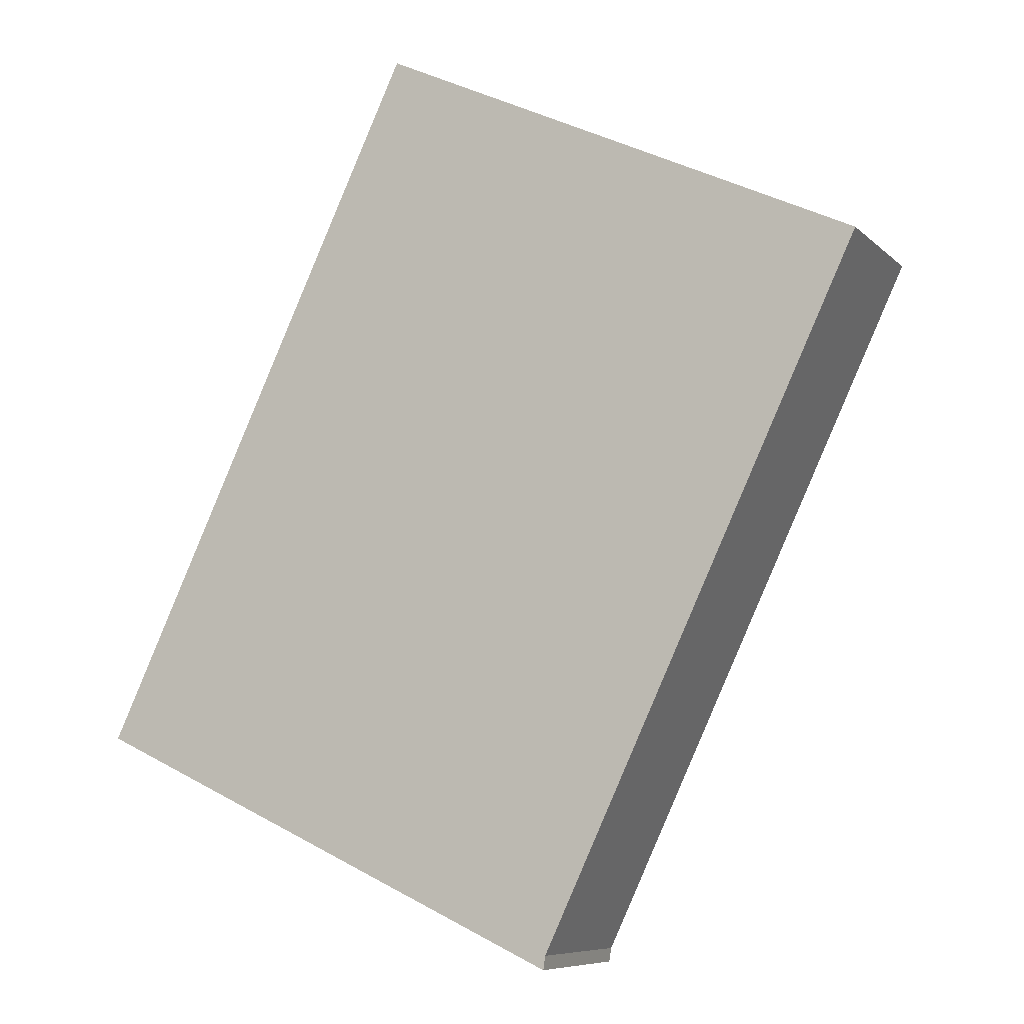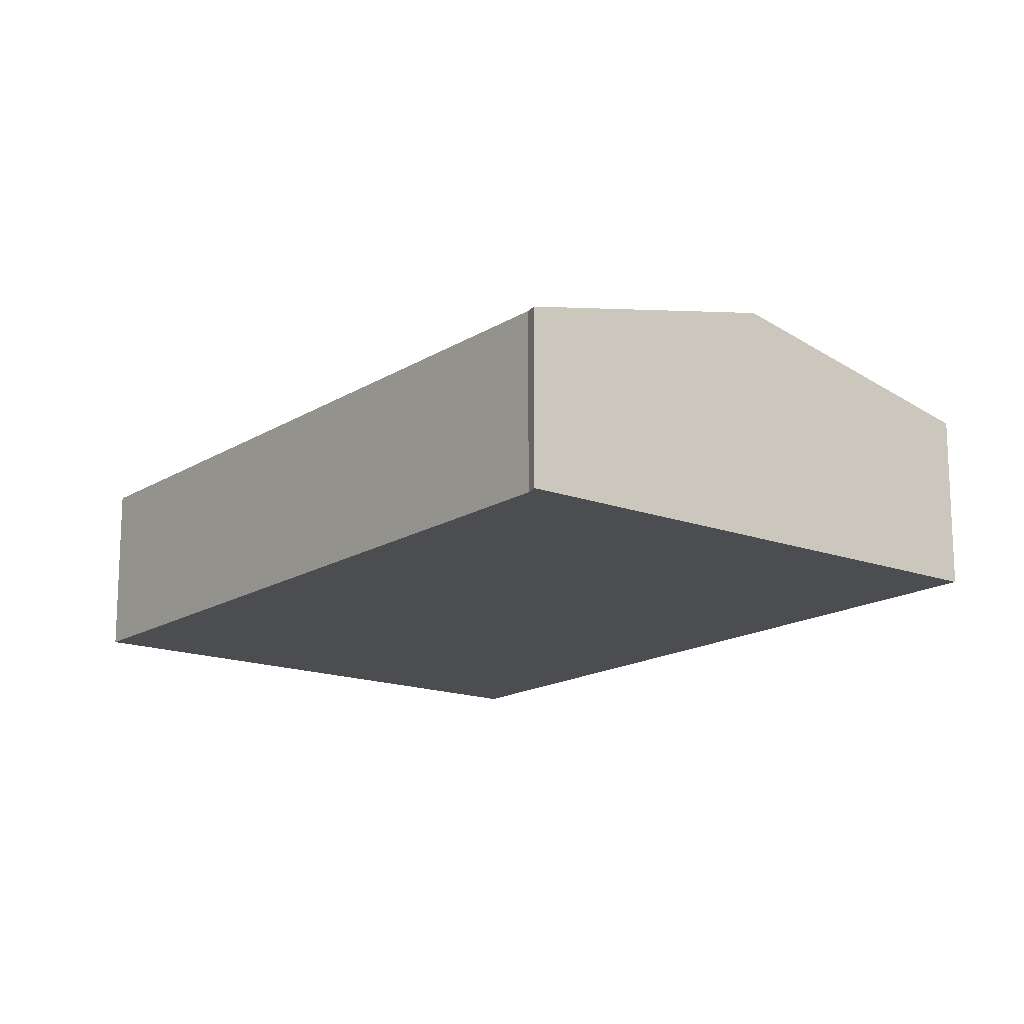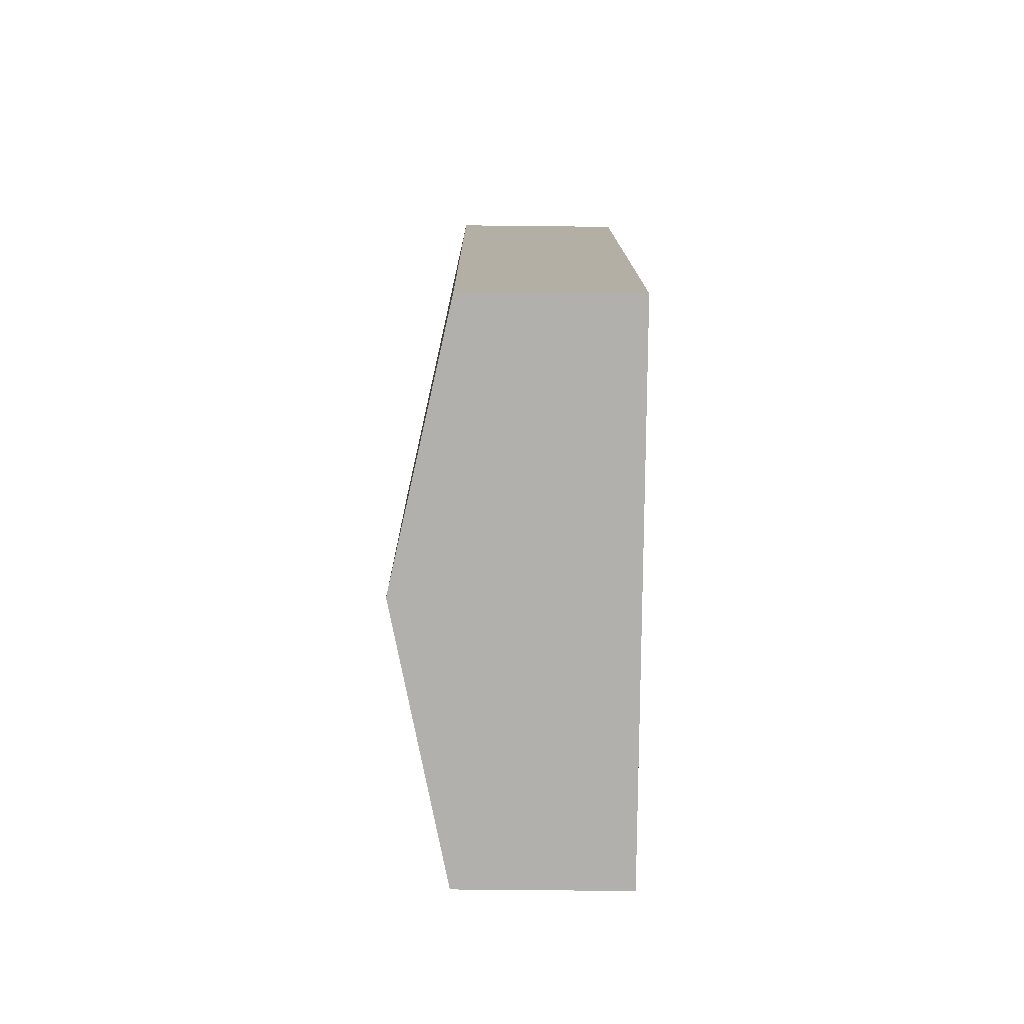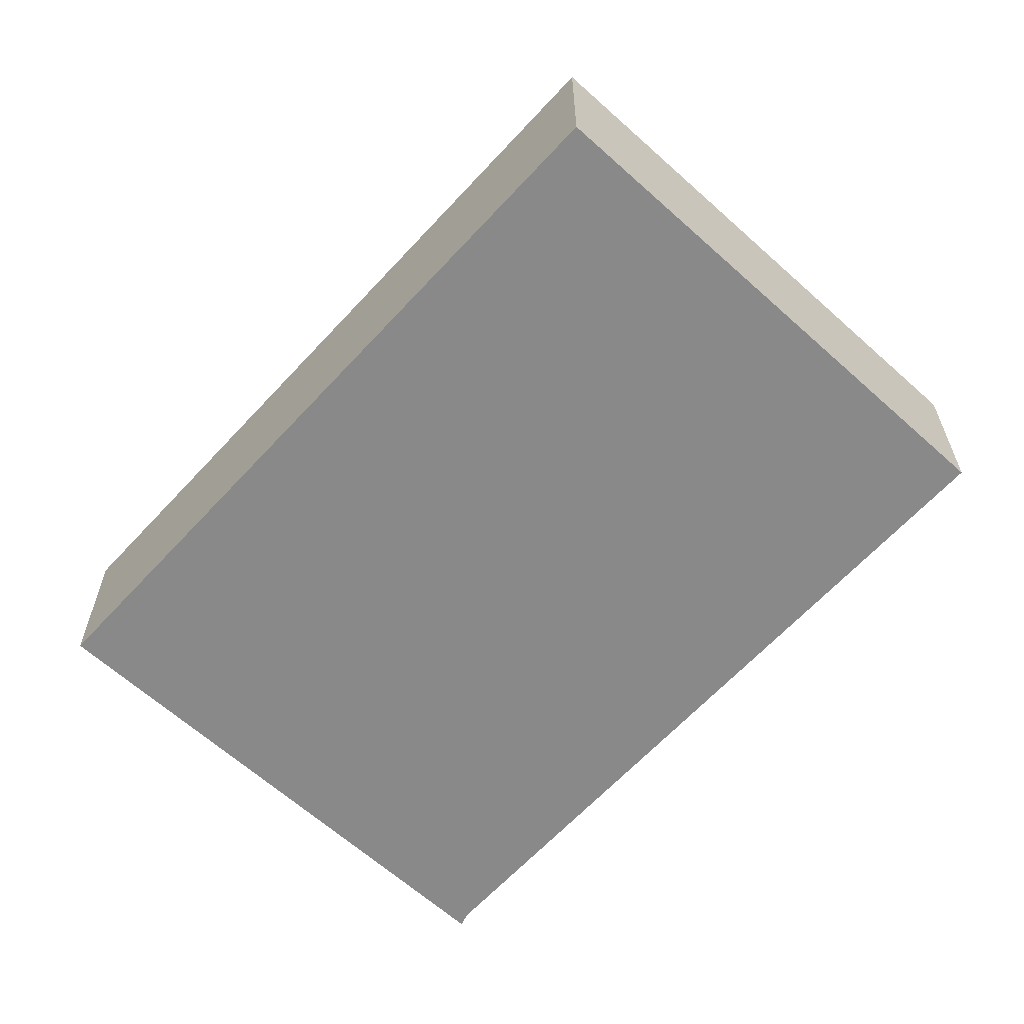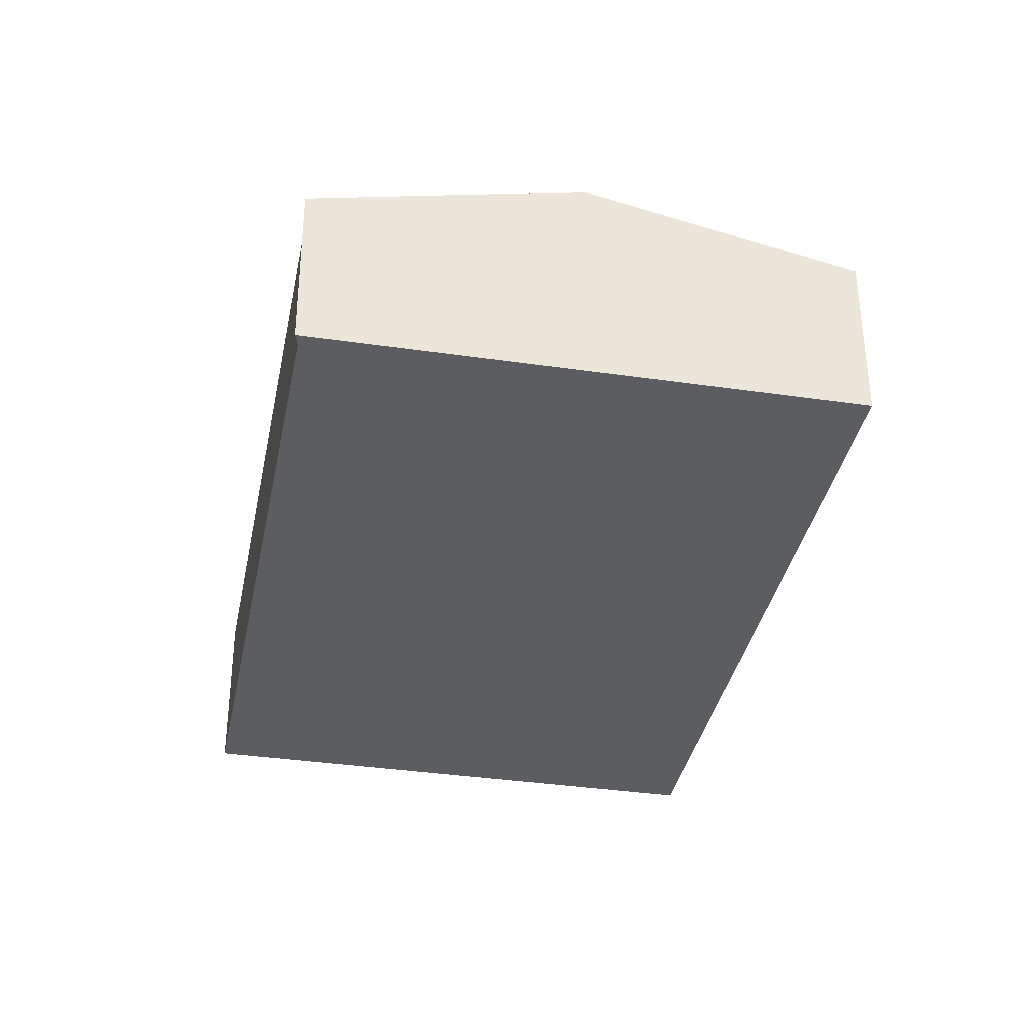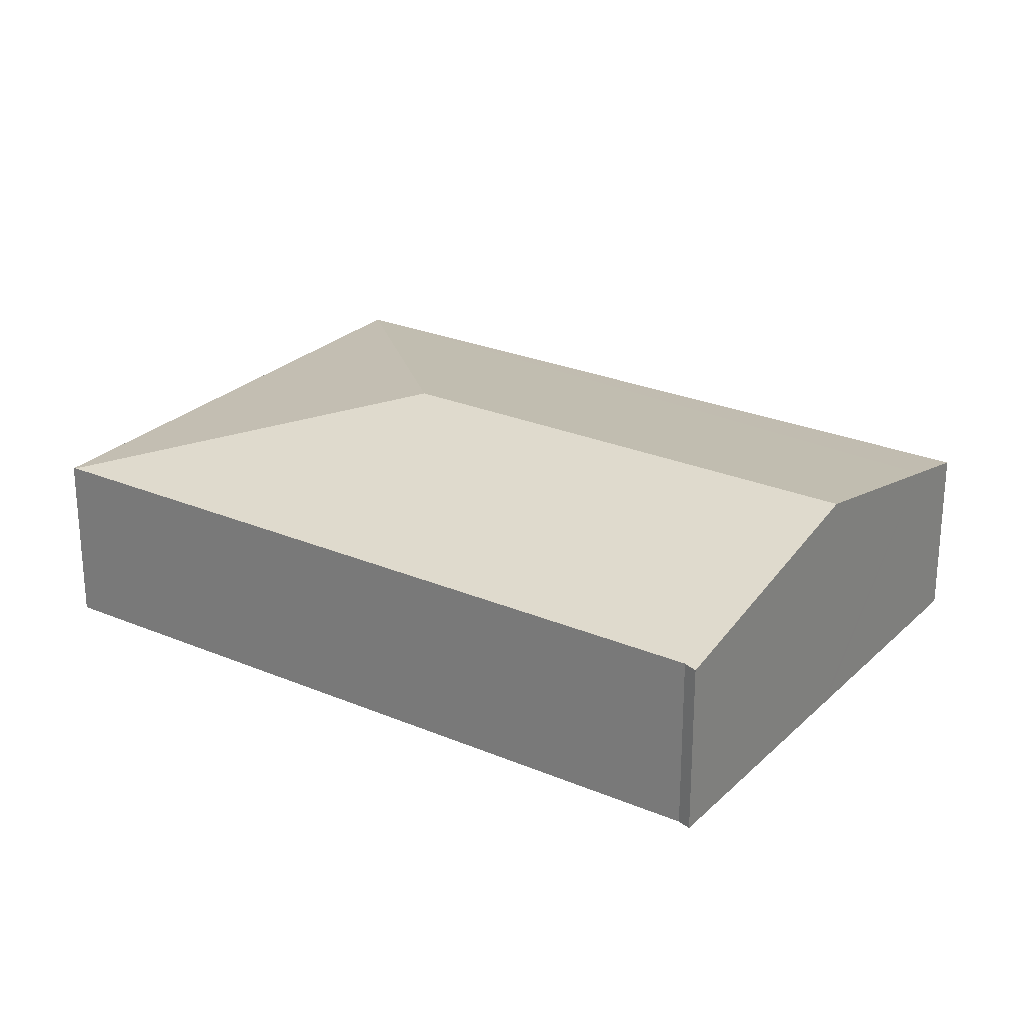
<metadata>
{"format":"obj","ext":"obj","renderer":"f3d","projection":"perspective","resolution":1024,"background":"white","views":[{"elev":-7.9,"azim":24.4,"up":"+Z"},{"elev":-16.0,"azim":167.3,"up":"+Y"},{"elev":-53.6,"azim":-90.7,"up":"+Z"},{"elev":-63.1,"azim":-17.3,"up":"+Y"},{"elev":-35.9,"azim":-165.8,"up":"+Y"},{"elev":25.8,"azim":149.2,"up":"+Y"}]}
</metadata>
<code>
v  14.17 2.954 8.1
v  5.697 2.939 12.14
v  14.2 2.942 8.151
v  7.972 3.948 5.853
v  4.285 3.948 -2.003
v  8.605 2.954 -3.767
v  8.57 2.939 -4.005
v  4.161 3.919 -1.945
v  1.199 3.222 -0.562
v  0 2.939 1.8e-16
v  8.57 2.452e-16 -4.005
v  4.285 1.226e-16 -2.003
v  4.161 1.191e-16 -1.945
v  1.199 3.441e-17 -0.562
v  0 0 0
v  5.697 -7.434e-16 12.14
v  14.2 -4.991e-16 8.151
v  8.605 2.307e-16 -3.767
v  14.17 -4.96e-16 8.1
g defaultobject
f 1 2 3
f 2 1 4
f 5 6 7
f 6 5 1
f 1 5 4
f 5 2 4
f 2 5 8
f 2 8 9
f 2 9 10
f 11 5 7
f 5 11 12
f 5 12 8
f 8 12 9
f 9 12 13
f 9 13 14
f 9 14 10
f 10 14 15
f 15 2 10
f 2 15 16
f 2 17 3
f 17 2 16
f 18 7 6
f 7 18 11
f 3 6 1
f 6 3 17
f 6 17 18
f 18 17 19
f 11 18 12
f 14 16 15
f 16 14 17
f 17 14 13
f 17 13 12
f 17 12 19
f 19 12 18

</code>
